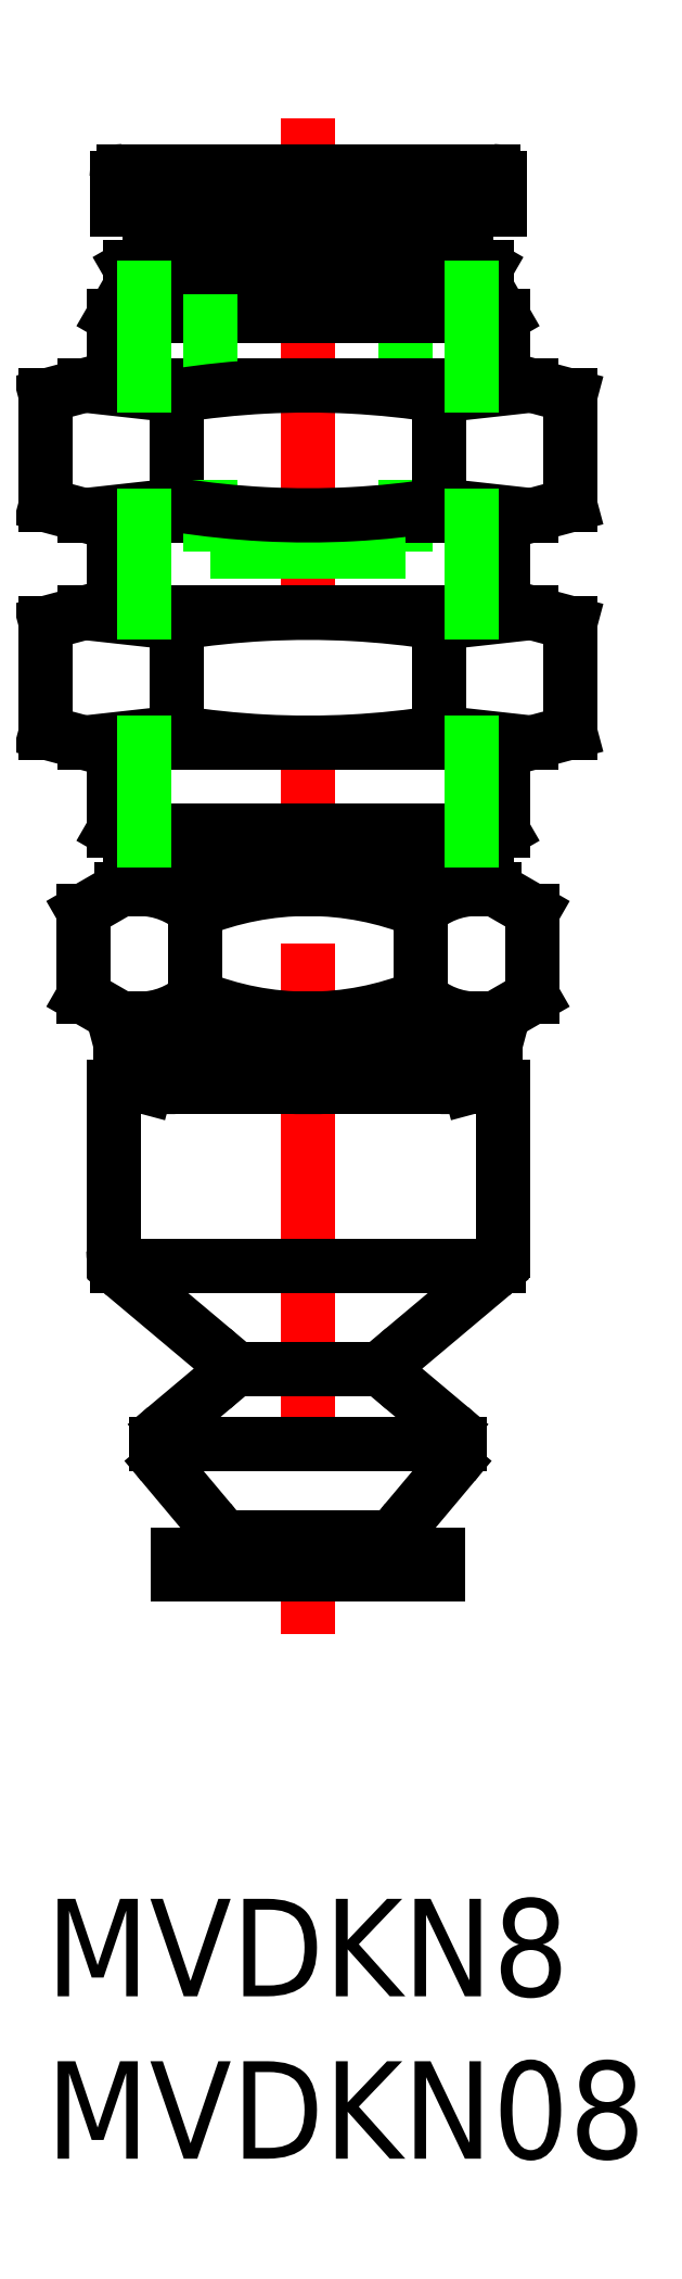
<metadata>
{"format":"dxf","ext":"dxf","renderer":"ezdxf+matplotlib","layout":"modelspace","background":"white","min_lineweight":24,"dpi":150}
</metadata>
<code>
0
SECTION
2
ENTITIES
0
LINE
8
0
10
3.083
20
26.49
30
0
11
13.08
21
26.49
31
0
0
LINE
8
0
10
3.083
20
24.99
30
0
11
2.309
21
25.2
31
0
0
LINE
8
0
10
13.08
20
24.99
30
0
11
13.86
21
25.2
31
0
0
LINE
8
0
10
13.08
20
26.49
30
0
11
13.86
21
26.29
31
0
0
LINE
8
0
10
10.97
20
26.29
30
0
11
10.97
21
25.2
31
0
0
LINE
8
0
10
5.196
20
26.29
30
0
11
5.196
21
25.2
31
0
0
LINE
8
0
10
13.86
20
26.29
30
0
11
13.86
21
25.2
31
0
0
LINE
8
0
10
3.083
20
26.49
30
0
11
2.309
21
26.29
31
0
0
LINE
8
0
10
2.309
20
26.29
30
0
11
2.309
21
25.2
31
0
0
LINE
8
CENTER
10
8.083
20
54.83
30
0
11
8.083
21
8.137
31
0
0
LINE
8
0
10
2.083
20
24.99
30
0
11
14.08
21
24.99
31
0
0
LINE
8
0
10
11.12
20
11.66
30
0
11
12.57
21
13.38
31
0
0
LINE
8
0
10
11.28
20
10.75
30
0
11
11.45
21
10.66
31
0
0
LINE
8
0
10
12.08
20
10.59
30
0
11
12.08
21
9.994
31
0
0
LINE
8
0
10
4.719
20
10.66
30
0
11
4.881
21
10.75
31
0
0
LINE
8
0
10
4.083
20
10.59
30
0
11
4.083
21
9.994
31
0
0
LINE
8
0
10
2.083
20
24.99
30
0
11
2.083
21
19.96
31
0
0
LINE
8
0
10
11.04
20
16.94
30
0
11
13.73
21
19.19
31
0
0
LINE
8
0
10
4.083
20
10.59
30
0
11
12.08
21
10.59
31
0
0
LINE
8
0
10
11.04
20
15.71
30
0
11
12.47
21
14.51
31
0
0
LINE
8
0
10
14.08
20
24.99
30
0
11
14.08
21
19.96
31
0
0
LINE
8
0
10
2.44
20
19.19
30
0
11
5.13
21
16.94
31
0
0
LINE
8
0
10
4.083
20
9.994
30
0
11
12.08
21
9.994
31
0
0
LINE
8
0
10
3.696
20
14.51
30
0
11
5.13
21
15.71
31
0
0
LINE
8
0
10
3.597
20
13.38
30
0
11
5.041
21
11.66
31
0
0
LINE
8
0
10
5.501
20
11.11
30
0
11
10.67
21
11.11
31
0
0
LINE
8
0
10
5.86
20
16.32
30
0
11
10.31
21
16.32
31
0
0
LINE
8
0
10
2.198
20
19.49
30
0
11
13.97
21
19.49
31
0
0
LINE
8
0
10
3.416
20
13.99
30
0
11
12.75
21
13.99
31
0
0
LINE
8
0
10
2.333
20
27.09
30
0
11
13.83
21
27.09
31
0
0
LINE
8
0
10
2.083
20
35.59
30
0
11
2.083
21
32.88
31
0
0
LINE
8
0
10
11.08
20
53.19
30
0
11
11.08
21
41.49
31
0
0
LINE
8
0
10
2.083
20
42.59
30
0
11
2.083
21
39.59
31
0
0
LINE
8
0
10
14.98
20
39.59
30
0
11
16.17
21
39.28
31
0
0
LINE
8
0
10
5.8e-06
20
46.28
30
0
11
5.8e-06
21
42.91
31
0
0
LINE
8
0
10
1.183
20
46.59
30
0
11
14.98
21
46.59
31
0
0
LINE
8
0
10
-2.8e-06
20
42.91
30
0
11
1.183
21
42.59
31
0
0
LINE
8
0
10
12.12
20
46.28
30
0
11
12.12
21
42.91
31
0
0
LINE
8
0
10
12.12
20
39.28
30
0
11
12.12
21
35.91
31
0
0
LINE
8
0
10
16.17
20
46.28
30
0
11
16.17
21
42.91
31
0
0
LINE
8
0
10
5.8e-06
20
39.28
30
0
11
5.8e-06
21
35.91
31
0
0
LINE
8
0
10
16.17
20
39.28
30
0
11
16.17
21
35.91
31
0
0
LINE
8
0
10
1.8e-15
20
35.91
30
0
11
1.183
21
35.59
31
0
0
LINE
8
0
10
14.08
20
42.59
30
0
11
14.08
21
39.59
31
0
0
LINE
8
0
10
14.98
20
46.59
30
0
11
16.17
21
46.28
31
0
0
LINE
8
0
10
4.041
20
39.28
30
0
11
4.041
21
35.91
31
0
0
LINE
8
0
10
-3.8e-06
20
46.28
30
0
11
1.183
21
46.59
31
0
0
LINE
8
0
10
14.98
20
42.59
30
0
11
16.17
21
42.91
31
0
0
LINE
8
0
10
-4.7e-06
20
39.28
30
0
11
1.183
21
39.59
31
0
0
LINE
8
0
10
14.98
20
35.59
30
0
11
16.17
21
35.91
31
0
0
LINE
8
0
10
1.183
20
42.59
30
0
11
14.98
21
42.59
31
0
0
LINE
8
0
10
1.183
20
39.59
30
0
11
14.98
21
39.59
31
0
0
LINE
8
0
10
1.183
20
35.59
30
0
11
14.98
21
35.59
31
0
0
LINE
8
0
10
14.08
20
35.59
30
0
11
14.08
21
32.88
31
0
0
LINE
8
0
10
5.083
20
41.49
30
0
11
11.08
21
41.49
31
0
0
LINE
8
0
10
2.333
20
31.09
30
0
11
13.83
21
31.09
31
0
0
LINE
8
0
10
14.08
20
32.88
30
0
11
13.58
21
32.59
31
0
0
LINE
8
0
10
2.083
20
32.88
30
0
11
14.08
21
32.88
31
0
0
LINE
8
0
10
2.583
20
49.59
30
0
11
13.58
21
49.59
31
0
0
LINE
8
0
10
2.083
20
48.73
30
0
11
14.08
21
48.73
31
0
0
LINE
8
0
10
2.083
20
32.88
30
0
11
2.583
21
32.59
31
0
0
LINE
8
0
10
2.583
20
49.59
30
0
11
2.083
21
48.73
31
0
0
LINE
8
0
10
14.08
20
48.73
30
0
11
14.08
21
46.59
31
0
0
LINE
8
0
10
13.58
20
49.59
30
0
11
14.08
21
48.73
31
0
0
LINE
8
0
10
2.583
20
32.59
30
0
11
2.583
21
31.09
31
0
0
LINE
8
0
10
13.58
20
32.59
30
0
11
13.58
21
31.09
31
0
0
LINE
8
0
10
4.619
20
30.41
30
0
11
4.619
21
27.77
31
0
0
LINE
8
0
10
2.083
20
48.73
30
0
11
2.083
21
46.59
31
0
0
LINE
8
0
10
1.155
20
30.41
30
0
11
2.333
21
31.09
31
0
0
LINE
8
0
10
1.155
20
27.77
30
0
11
2.333
21
27.09
31
0
0
LINE
8
0
10
15.01
20
30.41
30
0
11
13.83
21
31.09
31
0
0
LINE
8
0
10
11.55
20
30.41
30
0
11
11.55
21
27.77
31
0
0
LINE
8
0
10
15.01
20
27.77
30
0
11
13.83
21
27.09
31
0
0
LINE
8
0
10
15.01
20
30.41
30
0
11
15.01
21
27.77
31
0
0
LINE
8
0
10
1.155
20
30.41
30
0
11
1.155
21
27.77
31
0
0
LINE
8
0
10
2.583
20
32.59
30
0
11
13.58
21
32.59
31
0
0
LINE
8
0
10
4.041
20
46.28
30
0
11
4.041
21
42.91
31
0
0
LINE
8
0
10
5.083
20
53.19
30
0
11
5.083
21
41.49
31
0
0
LINE
8
0
10
3.333
20
51.09
30
0
11
12.83
21
51.09
31
0
0
LINE
8
0
10
3.199
20
50.59
30
0
11
3.333
21
51.09
31
0
0
LINE
8
0
10
12.97
20
50.59
30
0
11
12.83
21
51.09
31
0
0
LINE
8
0
10
13.58
20
50.24
30
0
11
12.97
21
50.59
31
0
0
LINE
8
0
10
2.583
20
50.24
30
0
11
2.583
21
49.59
31
0
0
LINE
8
0
10
2.583
20
50.24
30
0
11
3.199
21
50.59
31
0
0
LINE
8
0
10
13.58
20
50.24
30
0
11
13.58
21
49.59
31
0
0
LINE
8
0
10
3.199
20
50.59
30
0
11
12.97
21
50.59
31
0
0
LINE
8
0
10
4.583
20
51.99
30
0
11
4.583
21
51.09
31
0
0
LINE
8
0
10
2.183
20
51.99
30
0
11
13.98
21
51.99
31
0
0
LINE
8
0
10
11.58
20
51.99
30
0
11
11.58
21
51.09
31
0
0
LINE
8
0
10
13.98
20
52.99
30
0
11
13.98
21
51.99
31
0
0
LINE
8
0
10
2.183
20
52.99
30
0
11
2.183
21
51.99
31
0
0
LINE
8
0
10
2.383
20
53.19
30
0
11
13.78
21
53.19
31
0
0
LINE
8
0
10
2.583
20
50.24
30
0
11
13.58
21
50.24
31
0
0
LINE
8
0
10
11.98
20
27.09
30
0
11
11.98
21
26.49
31
0
0
LINE
8
0
10
4.183
20
27.09
30
0
11
4.183
21
26.49
31
0
0
ARC
8
0
10
12.41
20
21.36
30
0
40
5.13
50
73.66
51
106.3
0
ARC
8
0
10
3.753
20
21.36
30
0
40
5.13
50
73.66
51
106.3
0
ARC
8
0
10
3.753
20
30.12
30
0
40
5.13
50
253.7
51
286.3
0
ARC
8
0
10
8.083
20
6.286
30
0
40
20.21
50
81.79
51
98.21
0
ARC
8
0
10
12.41
20
30.12
30
0
40
5.13
50
253.7
51
286.3
0
ARC
8
0
10
8.083
20
45.2
30
0
40
20.21
50
261.8
51
278.2
0
ARC
8
0
10
4.469
20
11.09
30
0
40
0.5
50
270
51
300
0
ARC
8
0
10
11.7
20
11.09
30
0
40
0.5
50
240
51
270
0
ARC
8
0
10
11.58
20
11.27
30
0
40
0.6
50
140
51
240
0
ARC
8
0
10
4.581
20
11.27
30
0
40
0.6
50
300
51
40
0
ARC
8
0
10
4.21
20
13.89
30
0
40
0.8
50
130
51
220
0
ARC
8
0
10
11.96
20
13.89
30
0
40
0.8
50
320
51
50
0
ARC
8
0
10
4.616
20
16.32
30
0
40
0.8
50
310
51
50
0
ARC
8
0
10
11.55
20
16.32
30
0
40
0.8
50
130
51
230
0
ARC
8
0
10
3.083
20
19.96
30
0
40
1
50
180
51
230
0
ARC
8
0
10
13.08
20
19.96
30
0
40
1
50
310
51
0
0
ARC
8
0
10
2.887
20
28.55
30
0
40
2.545
50
47.12
51
90
0
ARC
8
0
10
13.28
20
28.55
30
0
40
2.545
50
90
51
132.9
0
ARC
8
0
10
2.887
20
29.64
30
0
40
2.545
50
270
51
312.9
0
ARC
8
0
10
13.28
20
29.64
30
0
40
2.545
50
227.1
51
270
0
ARC
8
0
10
8.083
20
36.25
30
0
40
9.161
50
247.8
51
292.2
0
ARC
8
0
10
8.083
20
21.93
30
0
40
9.161
50
67.78
51
112.2
0
POLYLINE
8
0
66
     1
10
0
20
0
30
0
0
VERTEX
8
0
10
1.183
20
39.59
30
0
0
VERTEX
8
0
10
2.612
20
39.44
30
0
0
VERTEX
8
0
10
4.041
20
39.28
30
0
0
SEQEND
8
0
0
POLYLINE
8
0
66
     1
10
0
20
0
30
0
0
VERTEX
8
0
10
1.183
20
46.59
30
0
0
VERTEX
8
0
10
2.612
20
46.44
30
0
0
VERTEX
8
0
10
4.041
20
46.28
30
0
0
SEQEND
8
0
0
POLYLINE
8
0
66
     1
10
0
20
0
30
0
0
VERTEX
8
0
10
12.12
20
46.28
30
0
42
0.02575
0
VERTEX
8
0
10
9.436
20
46.56
30
0
42
0.02635
0
VERTEX
8
0
10
6.73
20
46.56
30
0
42
0.02576
0
VERTEX
8
0
10
4.041
20
46.28
30
0
0
SEQEND
8
0
0
POLYLINE
8
0
66
     1
10
0
20
0
30
0
0
VERTEX
8
0
10
1.183
20
42.59
30
0
0
VERTEX
8
0
10
2.612
20
42.75
30
0
0
VERTEX
8
0
10
4.041
20
42.91
30
0
0
SEQEND
8
0
0
POLYLINE
8
0
66
     1
10
0
20
0
30
0
0
VERTEX
8
0
10
14.98
20
46.59
30
0
0
VERTEX
8
0
10
13.55
20
46.44
30
0
0
VERTEX
8
0
10
12.12
20
46.28
30
0
0
SEQEND
8
0
0
POLYLINE
8
0
66
     1
10
0
20
0
30
0
0
VERTEX
8
0
10
12.12
20
42.91
30
0
42
-0.02575
0
VERTEX
8
0
10
9.436
20
42.63
30
0
42
-0.02635
0
VERTEX
8
0
10
6.73
20
42.63
30
0
42
-0.02576
0
VERTEX
8
0
10
4.041
20
42.91
30
0
0
SEQEND
8
0
0
POLYLINE
8
0
66
     1
10
0
20
0
30
0
0
VERTEX
8
0
10
14.98
20
42.59
30
0
0
VERTEX
8
0
10
13.55
20
42.75
30
0
0
VERTEX
8
0
10
12.12
20
42.91
30
0
0
SEQEND
8
0
0
POLYLINE
8
0
66
     1
10
0
20
0
30
0
0
VERTEX
8
0
10
12.12
20
39.28
30
0
42
0.02575
0
VERTEX
8
0
10
9.436
20
39.56
30
0
42
0.02635
0
VERTEX
8
0
10
6.73
20
39.56
30
0
42
0.02576
0
VERTEX
8
0
10
4.041
20
39.28
30
0
0
SEQEND
8
0
0
POLYLINE
8
0
66
     1
10
0
20
0
30
0
0
VERTEX
8
0
10
1.183
20
35.59
30
0
0
VERTEX
8
0
10
2.612
20
35.75
30
0
0
VERTEX
8
0
10
4.041
20
35.91
30
0
0
SEQEND
8
0
0
POLYLINE
8
0
66
     1
10
0
20
0
30
0
0
VERTEX
8
0
10
14.98
20
39.59
30
0
0
VERTEX
8
0
10
13.55
20
39.44
30
0
0
VERTEX
8
0
10
12.12
20
39.28
30
0
0
SEQEND
8
0
0
POLYLINE
8
0
66
     1
10
0
20
0
30
0
0
VERTEX
8
0
10
12.12
20
35.91
30
0
42
-0.02575
0
VERTEX
8
0
10
9.436
20
35.63
30
0
42
-0.02635
0
VERTEX
8
0
10
6.73
20
35.63
30
0
42
-0.02576
0
VERTEX
8
0
10
4.041
20
35.91
30
0
0
SEQEND
8
0
0
POLYLINE
8
0
66
     1
10
0
20
0
30
0
0
VERTEX
8
0
10
14.98
20
35.59
30
0
0
VERTEX
8
0
10
13.55
20
35.75
30
0
0
VERTEX
8
0
10
12.12
20
35.91
30
0
0
SEQEND
8
0
0
ARC
8
0
10
2.383
20
52.99
30
0
40
0.2
50
90
51
180
0
ARC
8
0
10
13.78
20
52.99
30
0
40
0.2
50
0
51
90
0
INSERT
8
0
2
*U4
10
0
20
0
30
0
0
INSERT
8
0
2
*U5
10
0
20
0
30
0
0
LINE
8
0
10
3.03
20
49.59
30
0
11
3.03
21
46.59
31
0
0
LINE
8
0
10
13.14
20
49.59
30
0
11
13.14
21
46.59
31
0
0
LINE
8
0
10
13.14
20
35.59
30
0
11
13.14
21
32.59
31
0
0
LINE
8
0
10
3.03
20
35.59
30
0
11
3.03
21
32.59
31
0
0
LINE
8
0
10
3.03
20
42.59
30
0
11
3.03
21
39.59
31
0
0
LINE
8
0
10
13.14
20
42.59
30
0
11
13.14
21
39.59
31
0
0
VIEWPORT
8
0
10
329.6
20
109.2
30
0
40
884.6
41
462
68
     1
69
     1
0
VIEWPORT
8
DEFPOINTS
10
142.6
20
104.4
30
0
40
285.2
41
187.7
68
     2
69
     2
0
INSERT
8
0
2
*U3
10
0
20
0
30
0
0
ENDSEC
0
EOF

</code>
